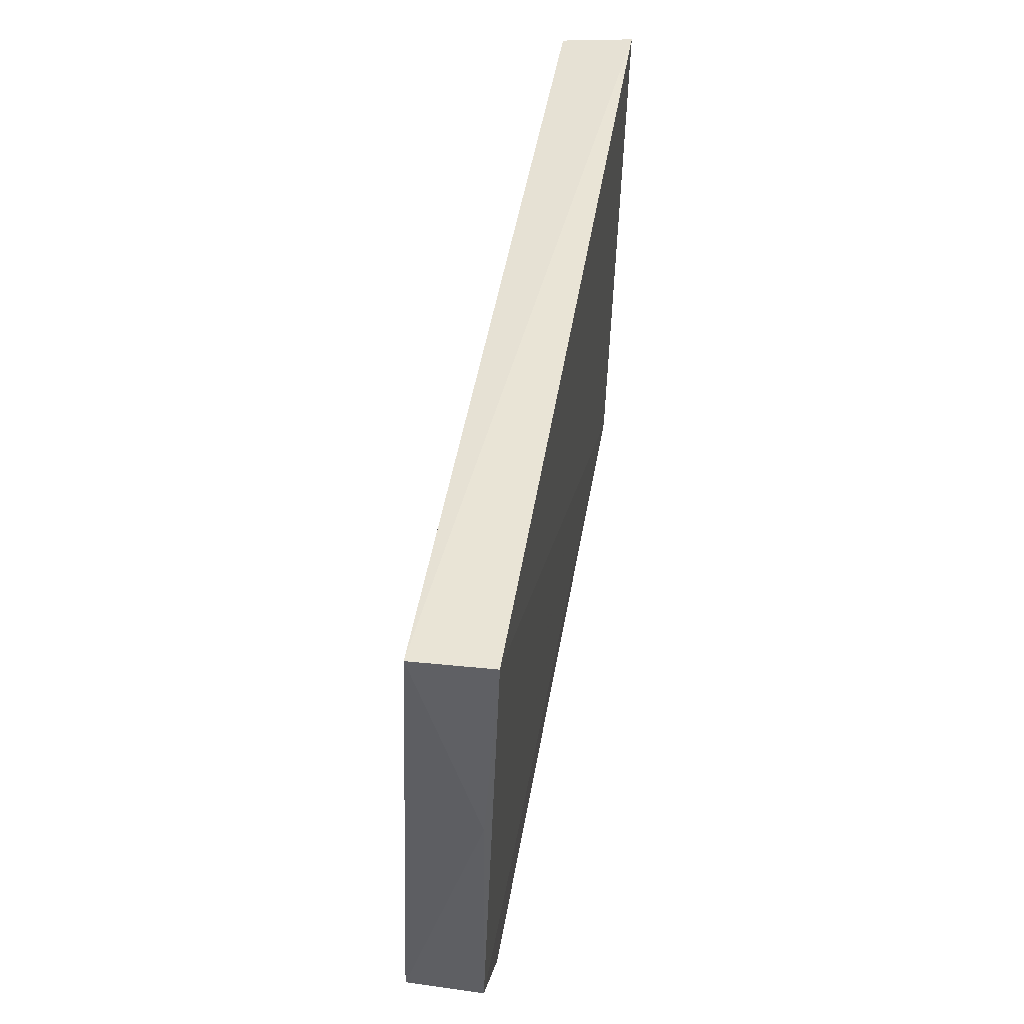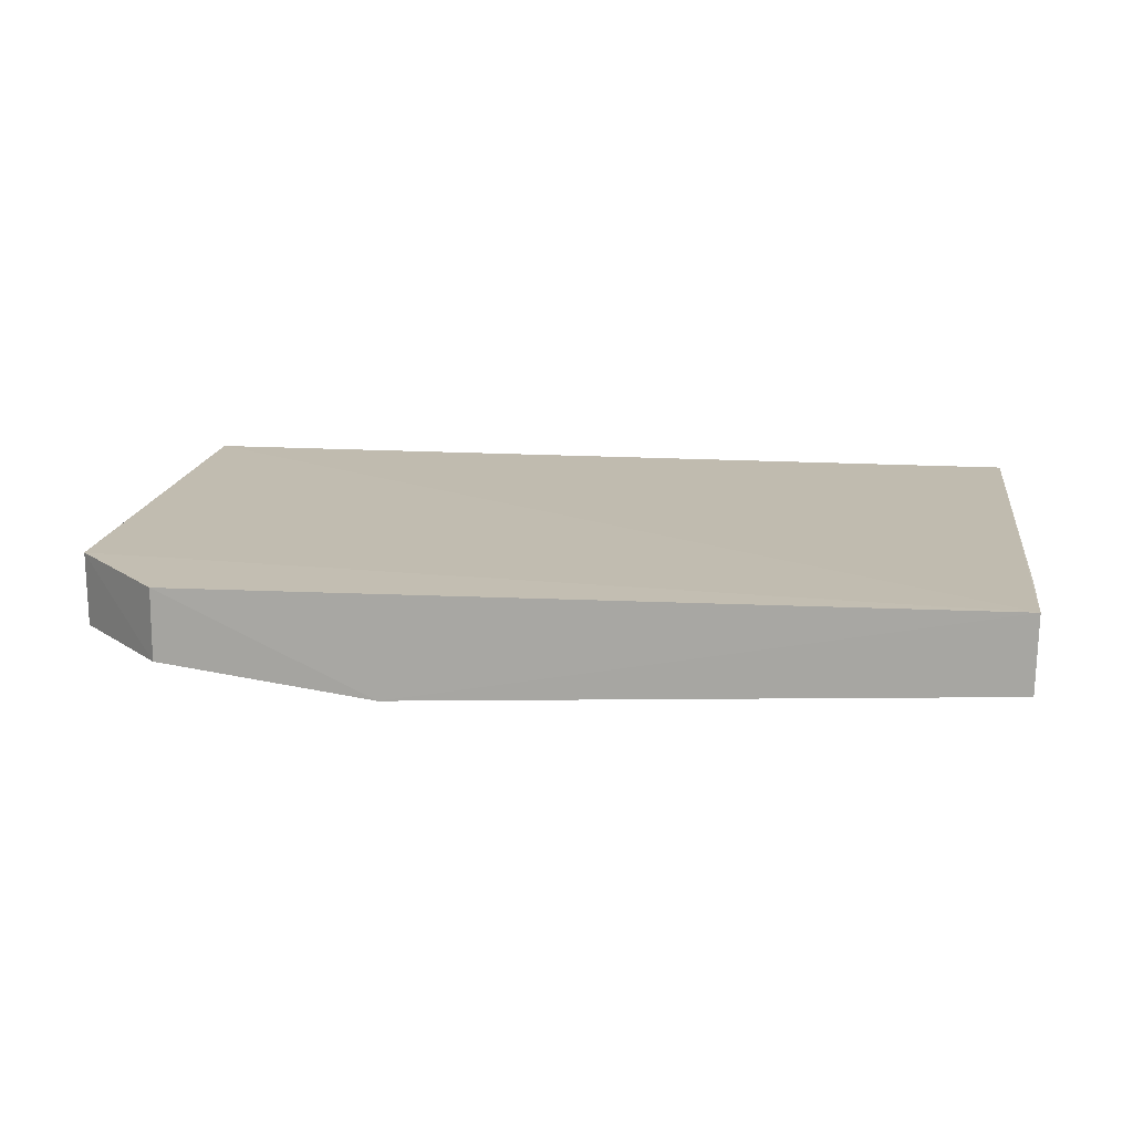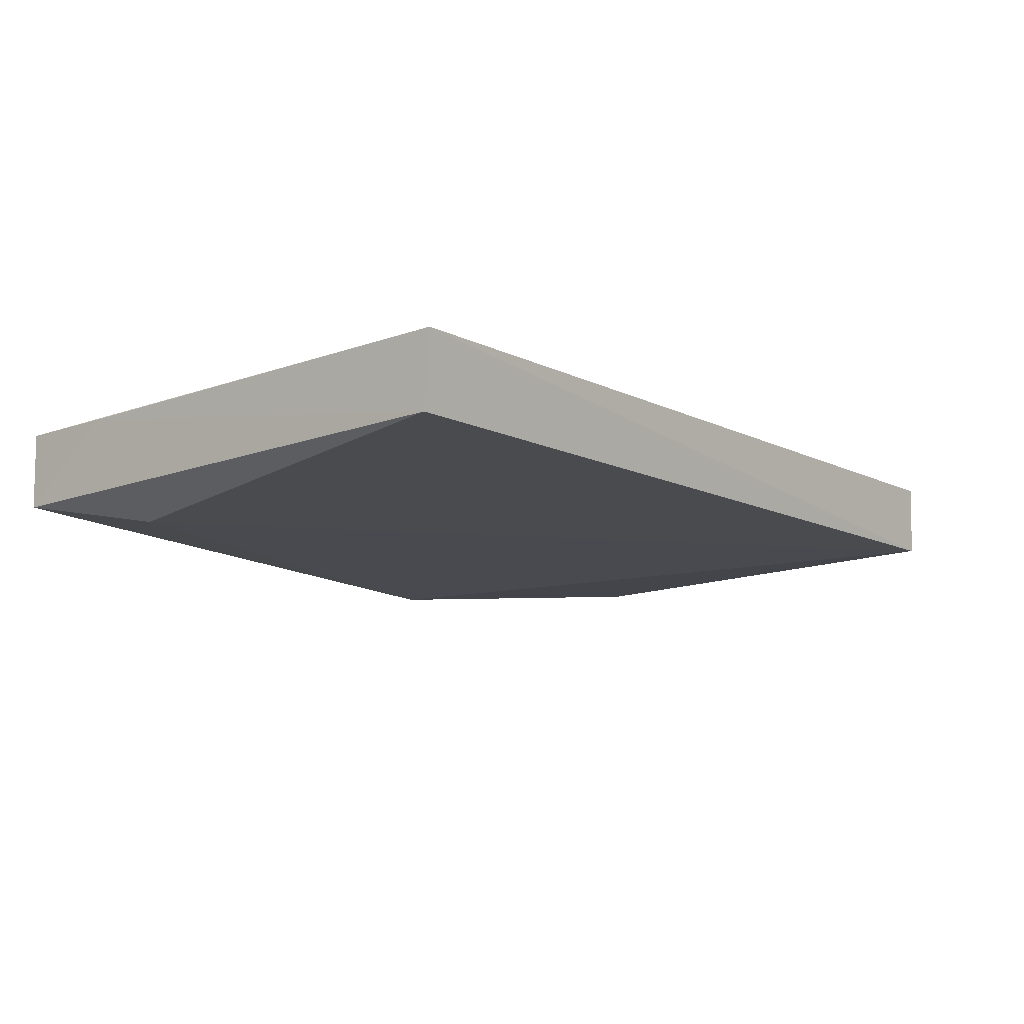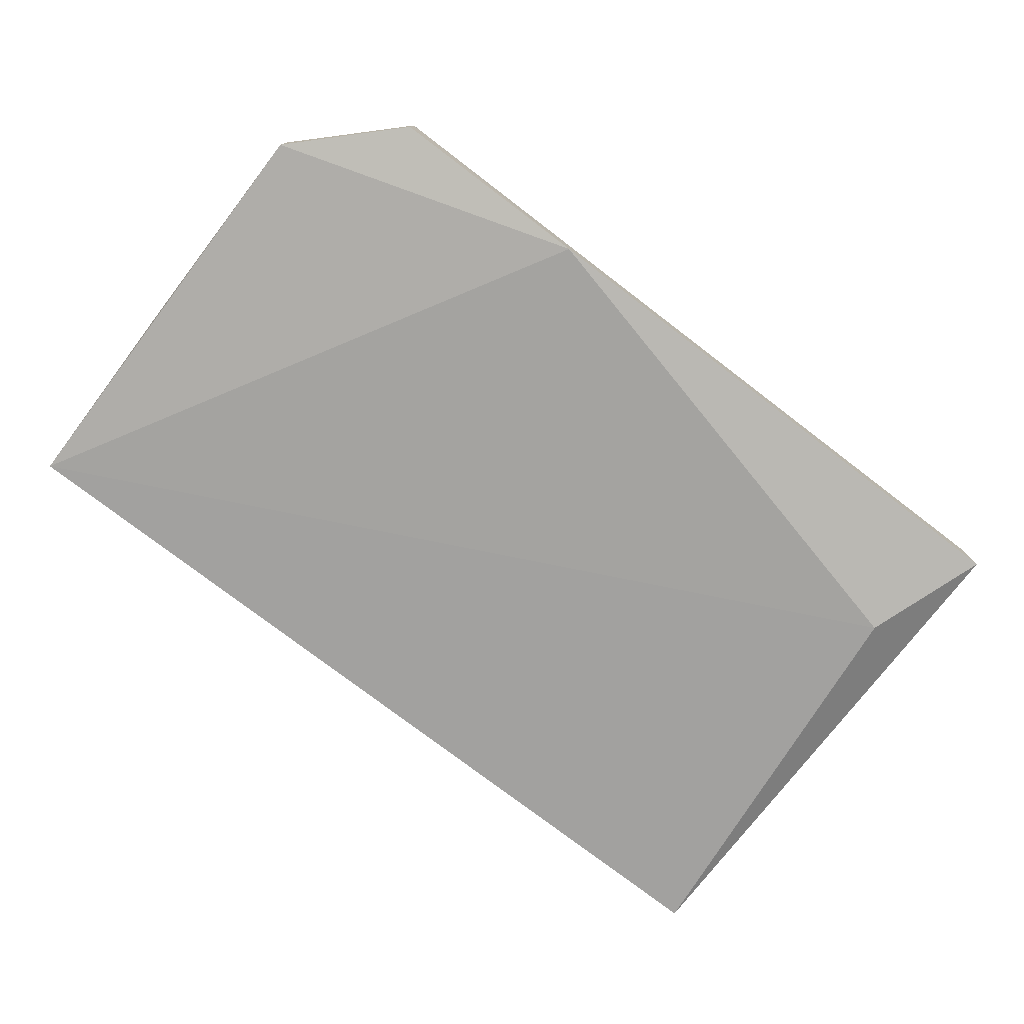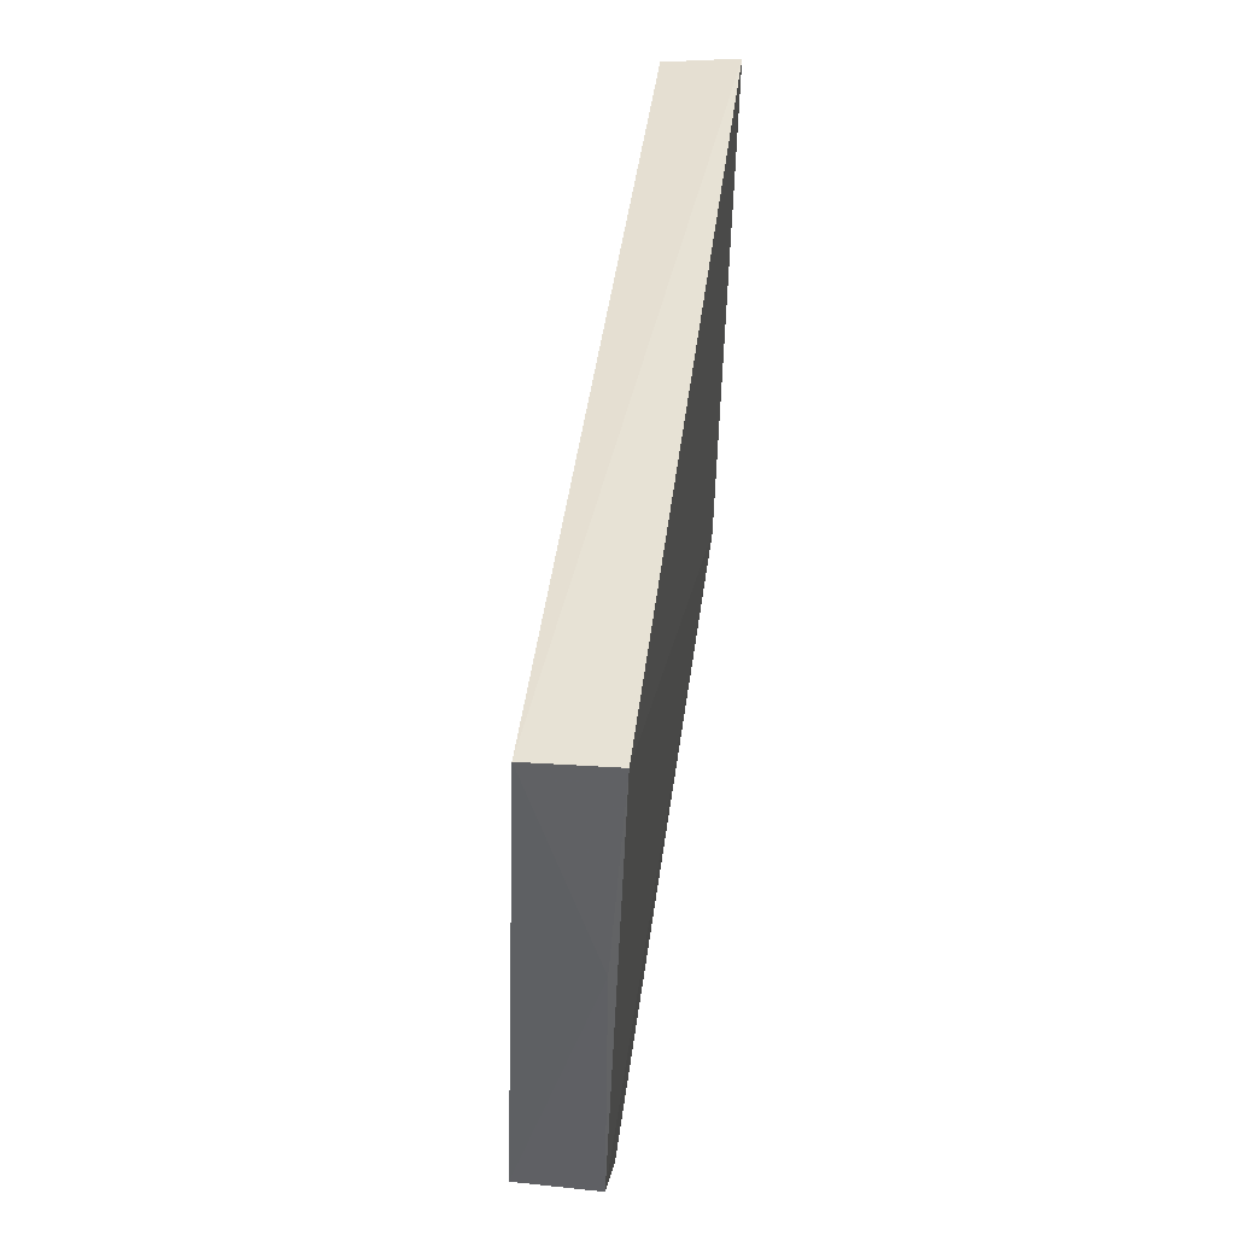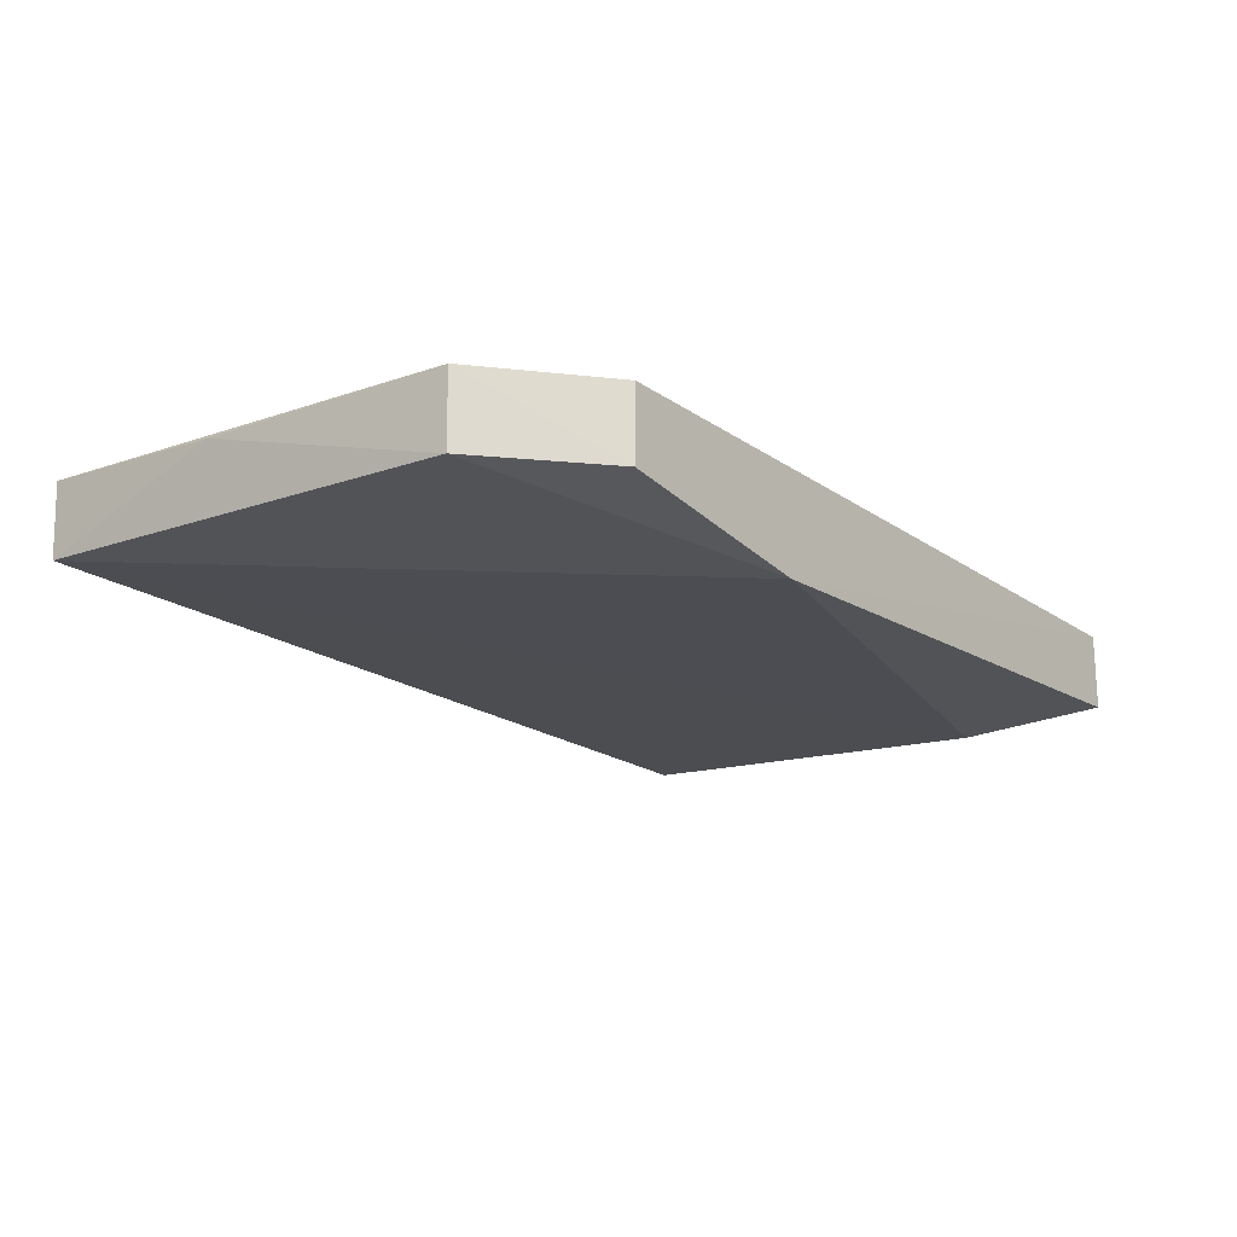
<metadata>
{"format":"obj","ext":"obj","renderer":"f3d","projection":"perspective","resolution":1024,"background":"white","views":[{"elev":44.4,"azim":-81.2,"up":"+Y"},{"elev":14.7,"azim":8.0,"up":"+Z"},{"elev":-11.1,"azim":129.2,"up":"+Z"},{"elev":-76.8,"azim":-37.4,"up":"+Z"},{"elev":41.6,"azim":-83.3,"up":"+Y"},{"elev":-18.9,"azim":-53.2,"up":"+Z"}]}
</metadata>
<code>
v 0.01707 0.04839 0.008576
v 0.017 0.01397 0.007795
v 0.0137 0.0217 0.001633
v -0.03891 0.04797 0.003974
v -0.03891 0.04817 0.00861
v -0.03274 0.01397 0.002881
v 0.01695 0.04793 0.00399
v 0.0169 0.01392 0.00305
v -0.01953 0.01384 0.001149
v -0.03896 0.02019 0.007574
v 0.01712 0.0203 0.007846
v -0.03891 0.02017 0.003034
v -0.03271 0.01396 0.007302
v -0.03932 0.036 0.007792
f 5 2 1
f 5 1 4
f 7 3 4
f 7 4 1
f 8 3 7
f 9 4 3
f 9 3 8
f 9 8 2
f 10 2 5
f 11 8 7
f 11 7 1
f 11 1 2
f 11 2 8
f 12 9 6
f 12 4 9
f 12 6 10
f 13 9 2
f 13 6 9
f 13 10 6
f 13 2 10
f 14 10 5
f 14 5 4
f 14 12 10
f 14 4 12

</code>
